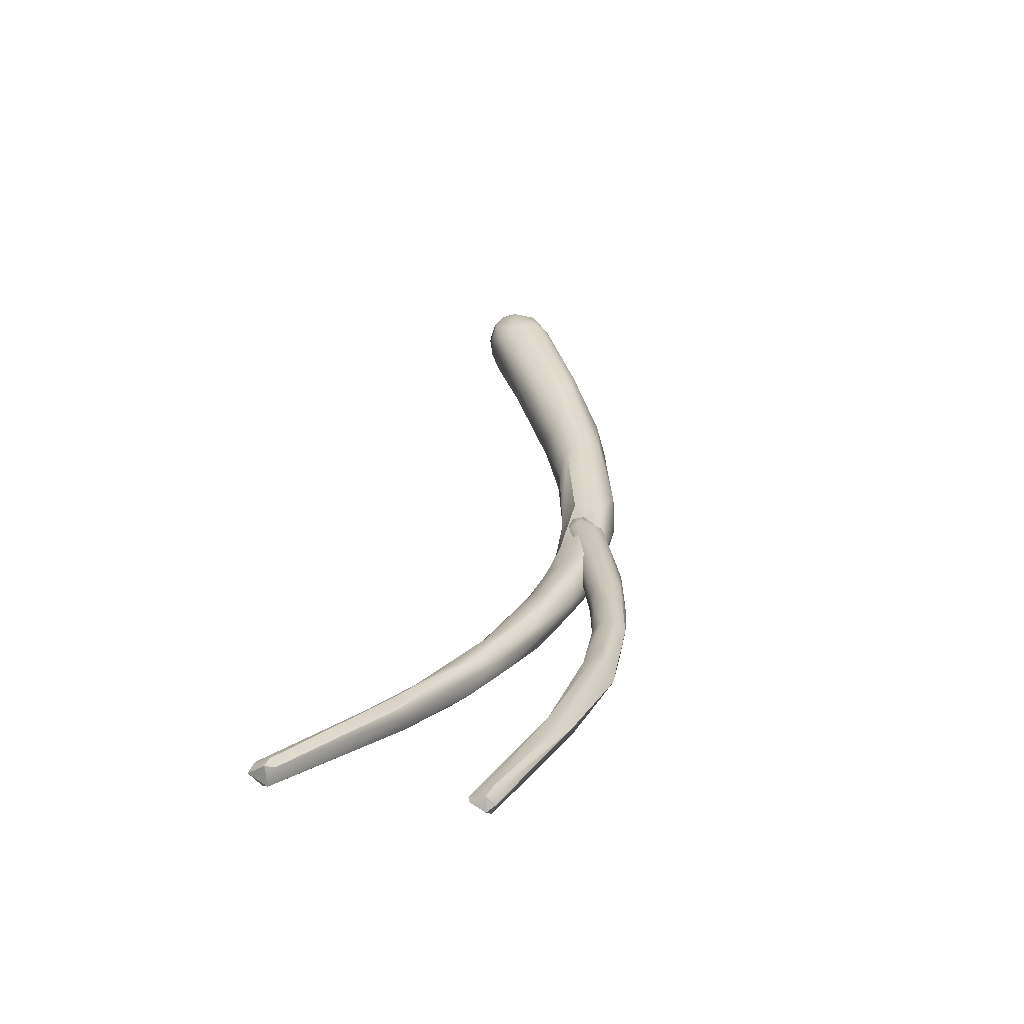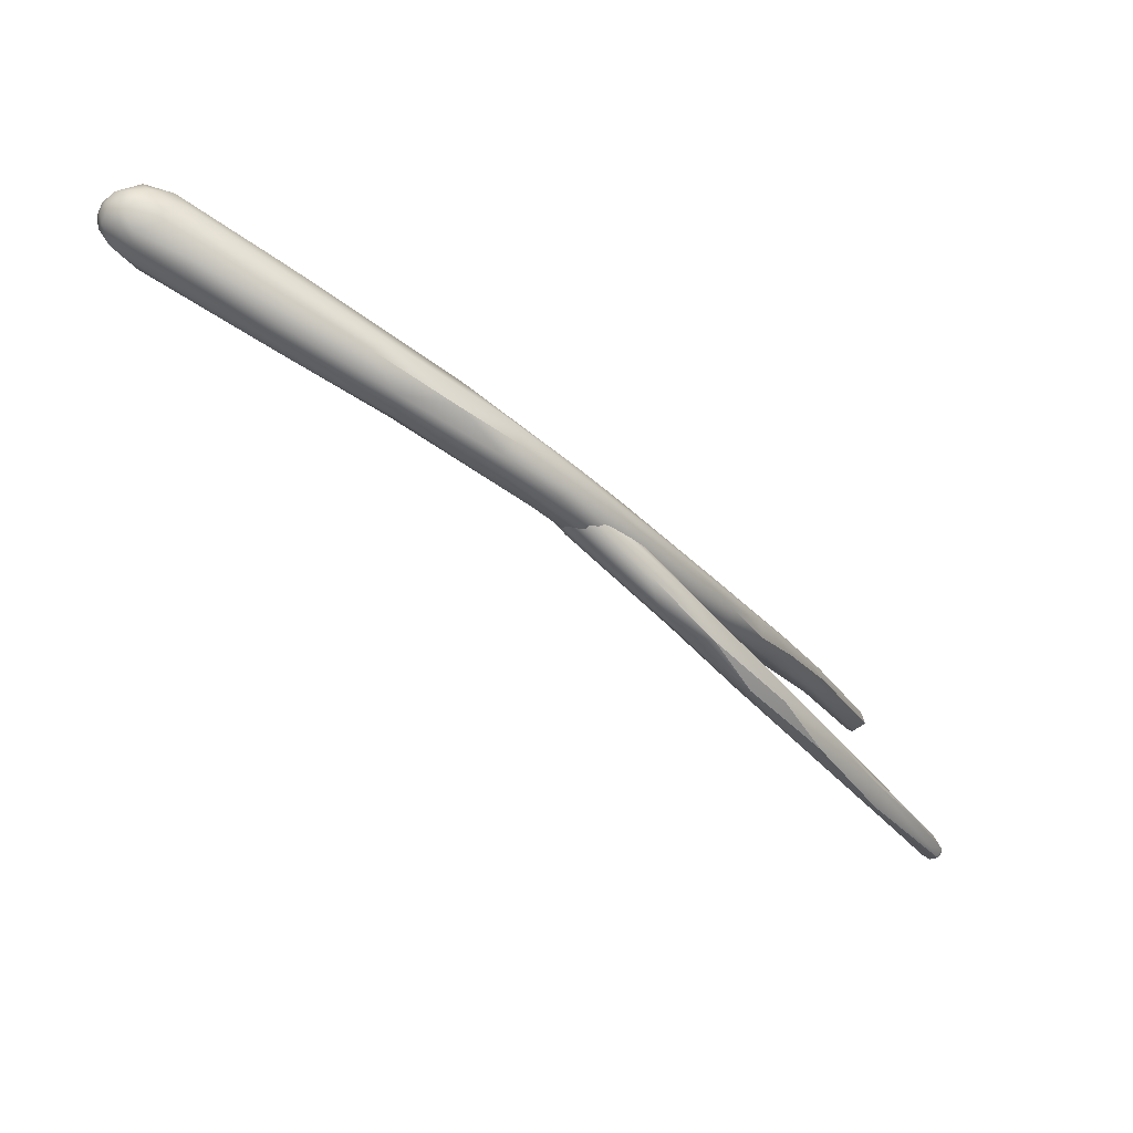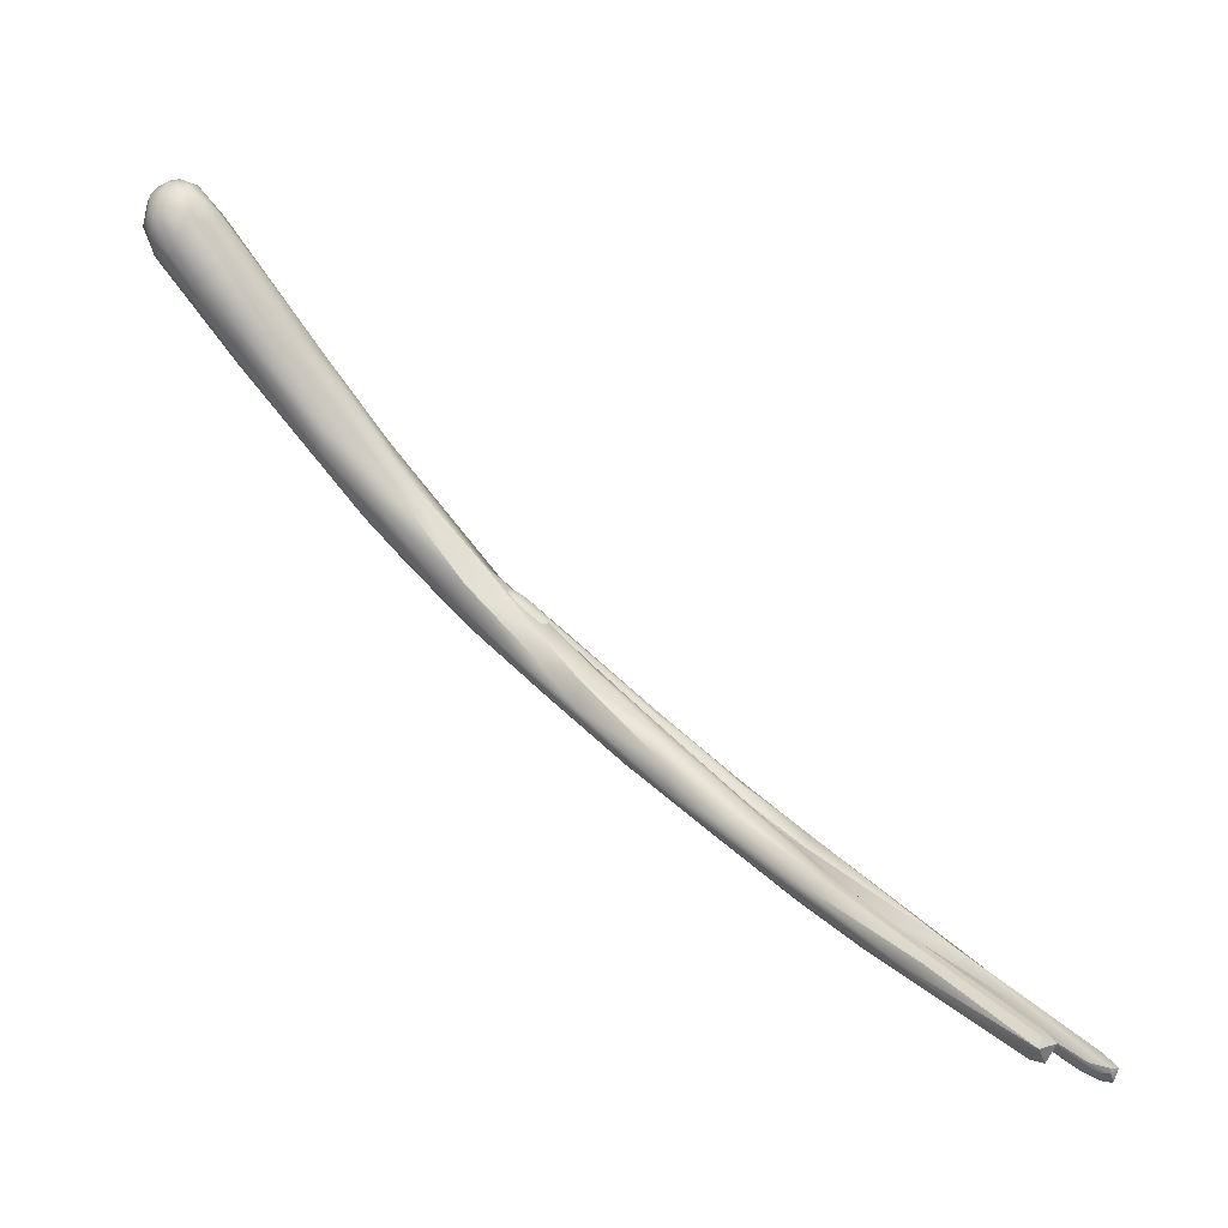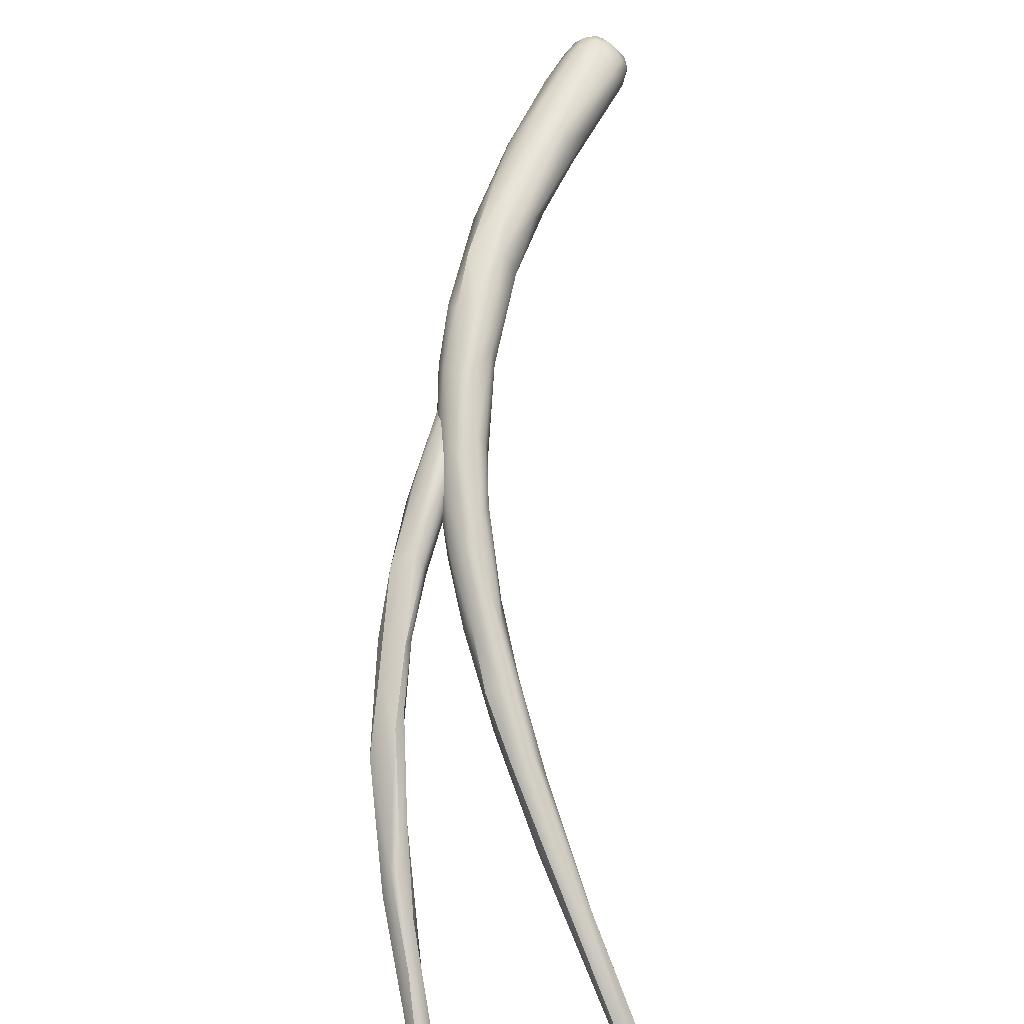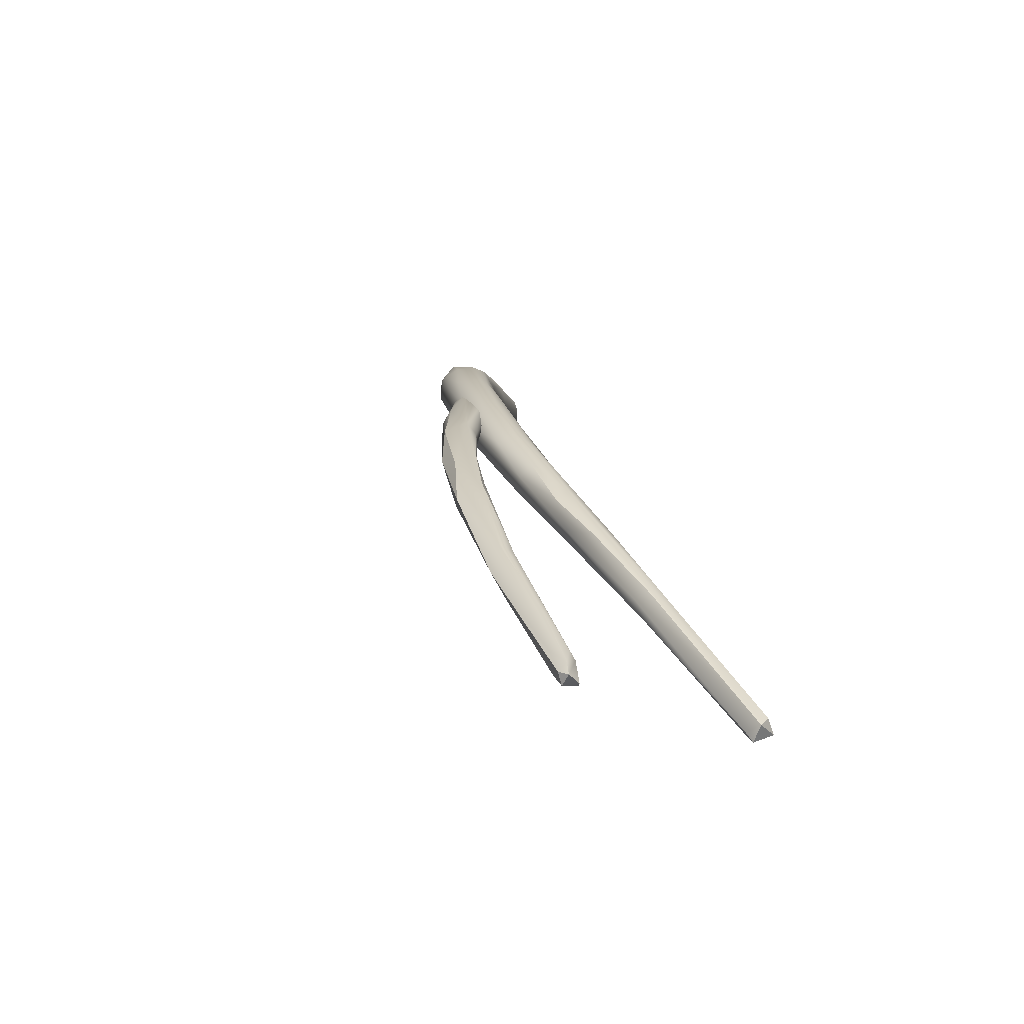
<metadata>
{"format":"obj","ext":"obj","renderer":"f3d","projection":"perspective","resolution":1024,"background":"white","views":[{"elev":-18.5,"azim":17.4,"up":"+Z"},{"elev":45.2,"azim":80.1,"up":"+Y"},{"elev":-3.9,"azim":-65.2,"up":"+Z"},{"elev":-65.8,"azim":-177.4,"up":"+Z"},{"elev":-31.8,"azim":158.5,"up":"+Y"}]}
</metadata>
<code>
v 78.42 -106.6 1220
v 77.81 -106.2 1222
v 78.95 -105.7 1222
v 77.55 -108.2 1220
v 77.24 -108.9 1221
v 76.83 -107.8 1222
v 76.86 -108.3 1223
v 79.91 -111 1216
v 80.94 -112.7 1216
v 77.22 -107.1 1221
v 76.99 -107.2 1223
v 77.94 -107.7 1220
v 81.2 -110.8 1214
v 81.71 -110.1 1214
v 77.37 -109.4 1222
v 77.71 -106.7 1224
v 78.42 -106 1224
v 78.42 -106.7 1224
v 77.85 -107.8 1224
v 77.22 -107.8 1224
v 77.8 -109.6 1223
v 78.28 -110.3 1222
v 77.46 -108.9 1224
v 78.13 -109 1224
v 78.7 -107.3 1225
v 79.31 -110.3 1223
v 79.86 -106.8 1219
v 79.82 -105.7 1223
v 78.92 -105.7 1223
v 82.93 -108.7 1217
v 85.62 -113 1209
v 80.19 -106 1221
v 82.32 -113.7 1216
v 79.5 -105.9 1224
v 79 -106.3 1224
v 79.65 -106.3 1224
v 79.26 -106.7 1224
v 79.9 -107 1224
v 80.38 -106.1 1223
v 81.04 -106.5 1221
v 80.59 -106.8 1224
v 80.44 -108.1 1224
v 79.5 -107.6 1225
v 79.12 -109 1224
v 84.4 -114.5 1215
v 80.88 -109.6 1223
v 78.48 -108.2 1225
v 79.96 -156.7 1177
v 79.38 -157.3 1178
v 82.42 -149.2 1181
v 81.98 -150.7 1181
v 83.82 -146.8 1182
v 81.12 -155.1 1178
v 80.55 -157.3 1177
v 80.58 -157.9 1178
v 83.03 -149.2 1183
v 79.79 -157.3 1178
v 84 -147.9 1184
v 80.61 -157.4 1178
v 83.85 -114.7 1209
v 83.12 -114.8 1211
v 84.36 -116.3 1211
v 84.91 -113.2 1216
v 81.15 -106.8 1223
v 81.46 -107.8 1223
v 82.63 -108 1220
v 82.81 -108.5 1220
v 81.55 -109 1223
v 84.64 -111.4 1217
v 84.45 -147.4 1182
v 80.99 -157.3 1178
v 85.11 -147.3 1183
v 84.41 -143.3 1185
v 84.37 -145.4 1185
v 84.58 -148.5 1183
v 85.85 -116 1206
v 85.12 -117.5 1206
v 85.47 -118.5 1207
v 86.34 -112.6 1211
v 84.62 -115.7 1213
v 85.25 -110.9 1214
v 85.41 -111.3 1215
v 85.31 -141.4 1185
v 85.69 -142.6 1184
v 85.87 -143.3 1186
v 86.59 -142.6 1187
v 86 -138.9 1189
v 85.89 -138.1 1188
v 86.85 -139.4 1189
v 86.85 -120.9 1201
v 88.13 -121.8 1199
v 87.66 -117.9 1203
v 86.72 -122.2 1202
v 85.98 -118.2 1209
v 87.82 -122.8 1203
v 86.8 -117.3 1210
v 87.82 -114.7 1210
v 87.09 -113.9 1212
v 87.19 -137.7 1187
v 86.6 -142 1185
v 86.8 -134.9 1190
v 88.02 -131.6 1191
v 88.9 -130.8 1192
v 87.59 -140.9 1187
v 87.98 -138.5 1187
v 87.69 -138.7 1190
v 86.82 -134.2 1192
v 87.86 -133.1 1194
v 87.56 -129 1196
v 88.72 -134.7 1190
v 89.01 -134.7 1192
v 87.92 -125 1197
v 87.69 -129 1194
v 87.39 -128.9 1195
v 88.74 -133.8 1193
v 87.43 -125.6 1197
v 87.32 -126.6 1197
v 88.69 -129.8 1196
v 88.93 -122 1199
v 88.91 -126.2 1195
v 87.79 -126.5 1199
v 89.12 -125.7 1200
v 89.95 -121.7 1200
v 89.05 -118.7 1203
v 88.16 -115.9 1206
v 89.73 -122.8 1202
v 89.59 -118.7 1204
v 87.91 -116.5 1210
v 89.77 -119.8 1204
v 89.91 -131.4 1193
v 89.24 -135.4 1190
v 88.97 -136.4 1190
v 90.12 -128 1195
v 90.34 -129.8 1194
v 90.1 -131.8 1193
v 89.97 -131.1 1195
v 90.54 -128.3 1196
v 89.65 -125.6 1196
v 90.52 -125.8 1197
v 89.84 -128.4 1197
v 90.44 -127.1 1198
v 90.57 -125.2 1199
v 90.32 -121.8 1201
v 87.73 -124.1 1199
v 90.32 -127.9 1195
v 89.93 -128.4 1195
v 89.83 -128.9 1196
v 87.6 -124.4 1199
v 88.45 -123.8 1198
v 88.83 -122.9 1199
v 88.7 -122.4 1200
v 89.23 -122.5 1200
v 87.63 -123 1200
v 87.37 -123.4 1200
v 87.79 -122.8 1201
v 87.4 -123.9 1201
v 87.83 -125 1200
v 87.72 -123.1 1201
v 87.78 -123.7 1201
v 88.15 -122.5 1201
v 87.64 -124.3 1201
v 88.29 -125.2 1201
v 90.18 -129.3 1196
v 88.14 -122.7 1201
v 88.15 -123.1 1201
v 88.18 -123.7 1202
v 88.15 -124.3 1201
v 88.71 -122.5 1201
v 88.72 -122.8 1201
v 88.82 -124.9 1201
v 90.46 -128.4 1198
v 89.7 -125.4 1200
v 88.76 -124.1 1202
v 88.75 -123.4 1202
v 91.57 -131.6 1192
v 91.47 -132.5 1192
v 92.17 -130.7 1192
v 91.81 -132 1194
v 92.19 -131.7 1195
v 91.36 -132 1194
v 89.88 -123.6 1199
v 91.96 -127.4 1196
v 90.21 -123.6 1200
v 89.28 -122.7 1201
v 89.29 -123.1 1201
v 89.55 -122.6 1200
v 89.62 -122.8 1201
v 89.73 -123.2 1201
v 90.12 -123.5 1200
v 90.28 -124.6 1200
v 89.54 -123.7 1201
v 93.19 -131.3 1194
v 92.1 -156.3 1175
v 92.41 -155.7 1175
v 92.8 -156.8 1175
v 92.72 -157.5 1175
v 91.89 -157.6 1175
v 92.84 -149.6 1180
v 93.48 -147.2 1181
v 91.86 -156.5 1176
v 92.5 -152.7 1179
v 91.8 -157.6 1176
v 93.42 -148.7 1182
v 93.22 -152 1178
v 92.68 -156.6 1177
v 94.06 -150.6 1180
v 92.8 -157.8 1176
v 93.06 -144.8 1183
v 93.03 -138.9 1187
v 92.8 -135.5 1189
v 93.57 -139.7 1186
v 93.14 -140.3 1187
v 92.45 -135.5 1189
v 92.65 -136.3 1190
v 93.24 -136.4 1190
v 92.06 -133.7 1192
v 92.77 -133.6 1193
v 93.99 -136.1 1191
v 93.69 -131.9 1192
v 92.59 -128.8 1196
v 93.17 -157.3 1175
v 93.34 -155.6 1176
v 92.95 -157 1176
v 94.17 -146.6 1181
v 94.73 -148.6 1181
v 93.25 -156.5 1176
v 95.25 -141.4 1185
v 94.54 -137.2 1188
v 94.19 -140 1188
v 94.6 -135.7 1190
v 94.78 -140.9 1187
v 79.96 -156.7 1177
v 79.96 -156.7 1177
v 79.38 -157.3 1178
v 79.38 -157.3 1178
v 79.38 -157.3 1178
v 79.38 -157.3 1178
v 79.38 -157.3 1178
v 81.98 -150.7 1181
v 80.55 -157.3 1177
v 80.55 -157.3 1177
v 80.55 -157.3 1177
v 80.58 -157.9 1178
v 80.58 -157.9 1178
v 80.58 -157.9 1178
v 80.58 -157.9 1178
v 83.03 -149.2 1183
v 79.79 -157.3 1178
v 79.79 -157.3 1178
v 84 -147.9 1184
v 80.61 -157.4 1178
v 84.45 -147.4 1182
v 80.99 -157.3 1178
v 84.37 -145.4 1185
v 84.58 -148.5 1183
v 86.72 -122.2 1202
v 87.82 -122.8 1203
v 86.6 -142 1185
v 87.98 -138.5 1187
v 87.56 -129 1196
v 87.79 -126.5 1199
v 88.16 -115.9 1206
v 88.7 -122.4 1200
v 89.23 -122.5 1200
v 87.37 -123.4 1200
v 92.8 -156.8 1175
v 92.72 -157.5 1175
v 92.72 -157.5 1175
v 92.72 -157.5 1175
v 91.89 -157.6 1175
v 91.89 -157.6 1175
v 92.84 -149.6 1180
v 91.86 -156.5 1176
v 91.8 -157.6 1176
v 91.8 -157.6 1176
v 91.8 -157.6 1176
v 93.42 -148.7 1182
v 93.42 -148.7 1182
v 93.42 -148.7 1182
v 93.22 -152 1178
v 92.8 -157.8 1176
v 92.8 -157.8 1176
v 92.8 -157.8 1176
v 93.06 -144.8 1183
v 93.06 -144.8 1183
v 93.03 -138.9 1187
v 92.8 -135.5 1189
v 93.57 -139.7 1186
v 93.14 -140.3 1187
v 93.69 -131.9 1192
v 93.69 -131.9 1192
v 93.17 -157.3 1175
v 93.17 -157.3 1175
v 92.95 -157 1176
v 94.73 -148.6 1181
v 94.73 -148.6 1181
v 95.25 -141.4 1185
v 95.25 -141.4 1185
v 94.54 -137.2 1188
v 94.6 -135.7 1190
v 94.6 -135.7 1190
g grp1
f 1 2 3
f 4 5 6
f 5 7 6
f 5 8 9
f 4 6 10
f 2 10 11
f 1 12 10
f 2 1 10
f 4 12 13
f 4 10 12
f 13 12 14
f 5 9 15
f 16 2 11
f 2 16 17
f 17 16 18
f 16 19 18
f 6 7 11
f 10 6 11
f 5 15 7
f 16 11 20
f 11 7 20
f 21 15 22
f 21 23 15
f 7 15 23
f 20 7 23
f 19 20 23
f 24 23 21
f 19 16 20
f 25 18 19
f 15 9 22
f 26 21 22
f 24 21 26
f 19 23 24
f 27 14 1
f 13 8 4
f 4 8 5
f 27 1 3
f 28 3 29
f 27 30 31
f 30 27 32
f 32 27 3
f 3 28 32
f 14 12 1
f 22 9 33
f 3 2 29
f 17 29 2
f 29 17 34
f 28 29 34
f 34 17 35
f 36 34 35
f 36 35 37
f 37 38 36
f 28 34 39
f 34 36 39
f 40 32 28
f 41 39 36
f 41 36 38
f 41 38 42
f 38 43 42
f 26 22 33
f 44 24 26
f 45 26 33
f 44 26 46
f 35 17 18
f 37 35 18
f 18 25 37
f 37 43 38
f 47 19 24
f 25 19 47
f 25 47 43
f 47 24 44
f 25 43 37
f 47 44 43
f 43 44 42
f 42 44 46
f 48 49 50
f 50 234 51
f 48 50 52
f 52 53 232
f 235 54 55
f 53 240 232
f 233 241 236
f 56 57 58
f 248 247 239
f 237 248 239
f 238 243 249
f 244 59 57
f 57 59 58
f 60 8 13
f 60 61 8
f 62 33 9
f 27 31 14
f 30 32 40
f 45 46 26
f 63 46 45
f 28 39 40
f 39 41 64
f 41 42 65
f 40 39 64
f 64 41 65
f 40 64 66
f 66 64 67
f 67 64 65
f 68 46 63
f 42 46 68
f 68 65 42
f 65 68 69
f 67 65 69
f 240 53 70
f 242 71 245
f 71 242 72
f 72 242 252
f 253 251 246
f 73 50 51
f 74 73 239
f 74 239 247
f 75 250 251
f 14 76 13
f 61 77 78
f 61 62 9
f 61 78 62
f 60 13 76
f 31 30 79
f 61 9 8
f 33 62 80
f 80 45 33
f 40 81 30
f 40 66 81
f 66 82 81
f 66 67 82
f 67 69 82
f 50 83 52
f 83 84 52
f 70 52 84
f 53 52 70
f 72 255 71
f 253 75 251
f 83 50 73
f 58 85 254
f 250 75 86
f 250 86 85
f 254 56 58
f 87 88 73
f 74 87 73
f 89 87 254
f 85 89 254
f 76 14 31
f 90 77 76
f 91 76 92
f 93 77 90
f 78 77 93
f 60 76 77
f 60 77 61
f 94 80 62
f 94 62 78
f 94 95 96
f 80 94 45
f 45 94 96
f 81 79 30
f 81 82 97
f 97 82 98
f 79 81 97
f 96 63 45
f 69 68 63
f 98 82 69
f 84 99 100
f 83 99 84
f 70 84 100
f 252 258 72
f 88 101 73
f 83 73 101
f 83 101 102
f 99 83 102
f 102 103 99
f 72 258 104
f 258 105 104
f 99 259 100
f 86 106 85
f 72 104 255
f 104 86 255
f 101 88 107
f 88 87 107
f 107 87 108
f 107 108 109
f 99 103 110
f 108 87 89
f 106 89 85
f 86 111 106
f 112 102 113
f 113 101 114
f 102 101 113
f 108 89 115
f 106 115 89
f 116 113 114
f 112 113 116
f 116 114 117
f 114 260 117
f 101 107 114
f 114 107 260
f 109 108 118
f 91 119 120
f 120 112 91
f 112 116 90
f 91 112 90
f 260 121 117
f 261 118 122
f 109 118 261
f 123 119 124
f 116 93 90
f 91 90 76
f 119 91 92
f 116 117 93
f 256 257 94
f 256 121 257
f 121 256 117
f 95 261 122
f 92 125 124
f 92 124 119
f 256 94 78
f 95 122 126
f 92 76 31
f 31 125 92
f 127 124 262
f 79 125 31
f 97 127 262
f 97 128 129
f 96 95 126
f 69 63 128
f 97 262 79
f 128 98 69
f 97 98 128
f 126 128 96
f 96 128 63
f 259 99 110
f 103 130 110
f 105 110 131
f 111 86 132
f 105 131 104
f 104 131 132
f 104 132 86
f 112 120 102
f 103 102 120
f 130 133 134
f 130 134 135
f 110 130 131
f 135 132 131
f 135 136 132
f 137 136 135
f 111 132 136
f 131 130 135
f 106 111 115
f 120 138 103
f 133 103 138
f 139 133 138
f 103 133 130
f 134 133 139
f 111 140 115
f 115 140 118
f 140 111 136
f 141 140 136
f 134 137 135
f 141 136 137
f 115 118 108
f 120 119 138
f 138 123 139
f 126 141 142
f 139 142 137
f 137 142 141
f 140 122 118
f 141 126 140
f 139 137 134
f 138 119 123
f 124 127 123
f 139 123 143
f 139 143 142
f 142 143 129
f 126 142 129
f 127 143 123
f 143 127 129
f 140 126 122
f 127 97 129
f 126 129 128
f 144 145 146
f 146 147 148
f 145 144 149
f 150 151 152
f 144 146 148
f 153 144 154
f 144 148 154
f 153 265 155
f 148 156 154
f 148 157 156
f 158 155 265
f 265 156 158
f 159 158 156
f 155 160 153
f 156 157 161
f 157 162 161
f 163 162 157
f 159 156 161
f 144 153 149
f 155 164 160
f 155 158 164
f 164 158 165
f 159 165 158
f 166 165 159
f 167 161 162
f 150 149 153
f 151 150 160
f 150 153 160
f 160 168 263
f 160 164 168
f 164 169 168
f 157 148 147
f 170 167 162
f 157 147 163
f 162 171 170
f 162 163 171
f 171 172 170
f 159 161 167
f 159 167 166
f 169 164 165
f 166 167 173
f 173 167 170
f 174 169 165
f 173 170 172
f 165 166 174
f 174 166 173
f 146 175 176
f 146 176 147
f 177 145 149
f 150 177 149
f 171 178 179
f 171 163 178
f 176 180 163
f 147 176 163
f 181 182 177
f 181 183 182
f 171 179 172
f 168 264 263
f 168 184 264
f 184 168 169
f 185 184 169
f 174 185 169
f 186 150 152
f 186 181 150
f 184 187 264
f 184 185 188
f 186 183 181
f 264 187 186
f 187 184 188
f 187 188 189
f 187 183 186
f 189 183 187
f 190 189 188
f 191 190 188
f 172 190 191
f 190 172 192
f 191 185 174
f 173 191 174
f 172 191 173
f 191 188 185
f 193 194 195
f 193 195 196
f 197 193 196
f 193 198 199
f 200 198 193
f 272 273 201
f 202 203 201
f 194 204 195
f 194 199 204
f 193 199 194
f 277 205 206
f 270 200 193
f 273 202 201
f 200 270 274
f 267 207 271
f 207 275 271
f 205 276 281
f 278 276 205
f 272 201 208
f 209 210 211
f 212 213 286
f 175 177 287
f 176 175 213
f 176 213 214
f 213 175 210
f 213 212 214
f 213 210 209
f 214 289 215
f 146 145 175
f 175 145 177
f 176 216 180
f 214 216 176
f 217 178 216
f 178 217 179
f 218 179 217
f 216 214 215
f 216 215 217
f 215 218 217
f 150 181 177
f 182 219 177
f 182 220 290
f 163 180 178
f 179 192 172
f 180 216 178
f 182 183 220
f 189 220 183
f 220 189 190
f 220 190 192
f 268 266 221
f 282 269 292
f 221 266 222
f 205 223 206
f 280 224 266
f 222 266 224
f 225 226 293
f 206 294 226
f 224 295 222
f 206 226 296
f 223 205 281
f 222 295 221
f 293 226 283
f 226 294 283
f 284 199 198
f 199 224 204
f 285 201 203
f 288 224 199
f 224 227 295
f 288 228 224
f 228 227 224
f 285 212 286
f 199 209 211
f 199 284 209
f 285 203 212
f 277 206 229
f 289 279 229
f 287 177 288
f 299 230 297
f 300 231 298
f 231 296 298
f 296 231 206
f 177 219 228
f 288 177 228
f 299 291 230
f 215 289 229
f 215 229 218
f 229 231 218
f 231 300 218
f 229 206 231
f 290 220 192
f 179 218 192
f 218 300 192
f 301 290 192

</code>
